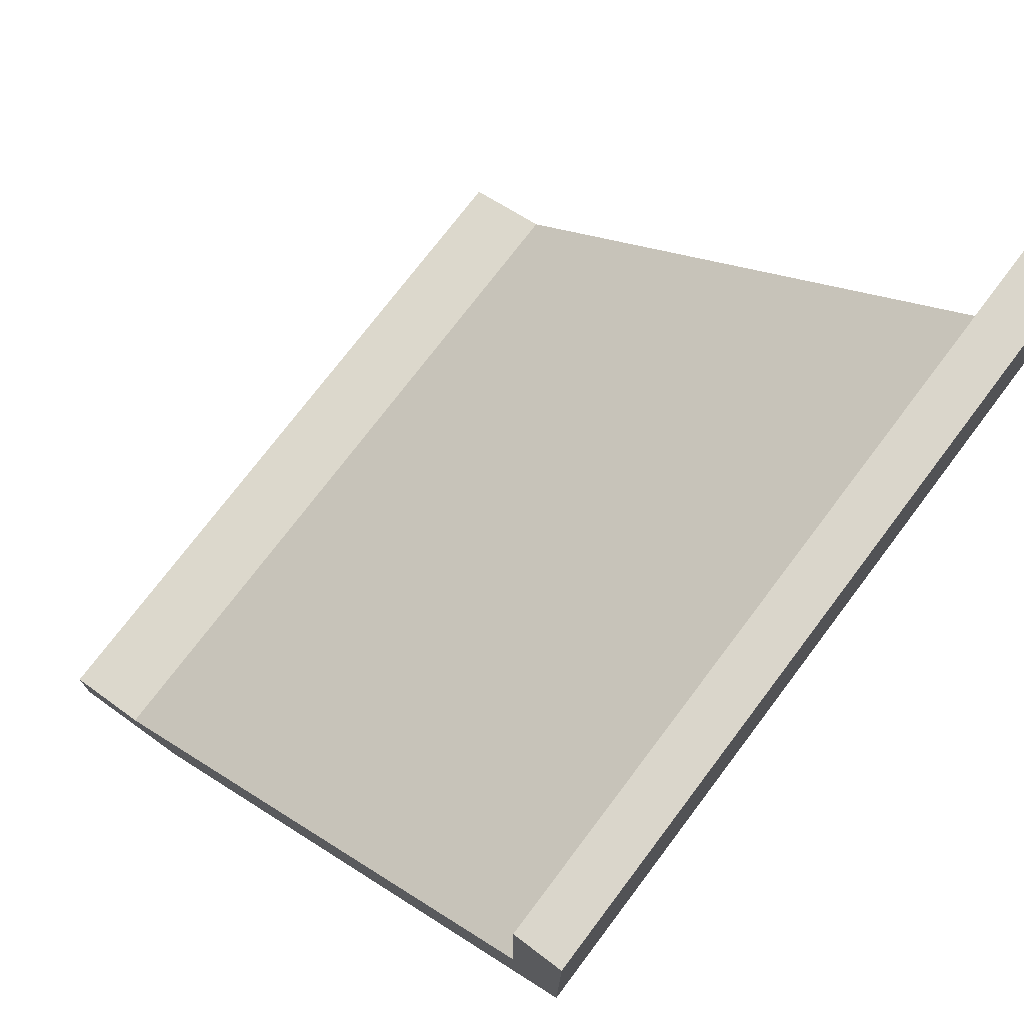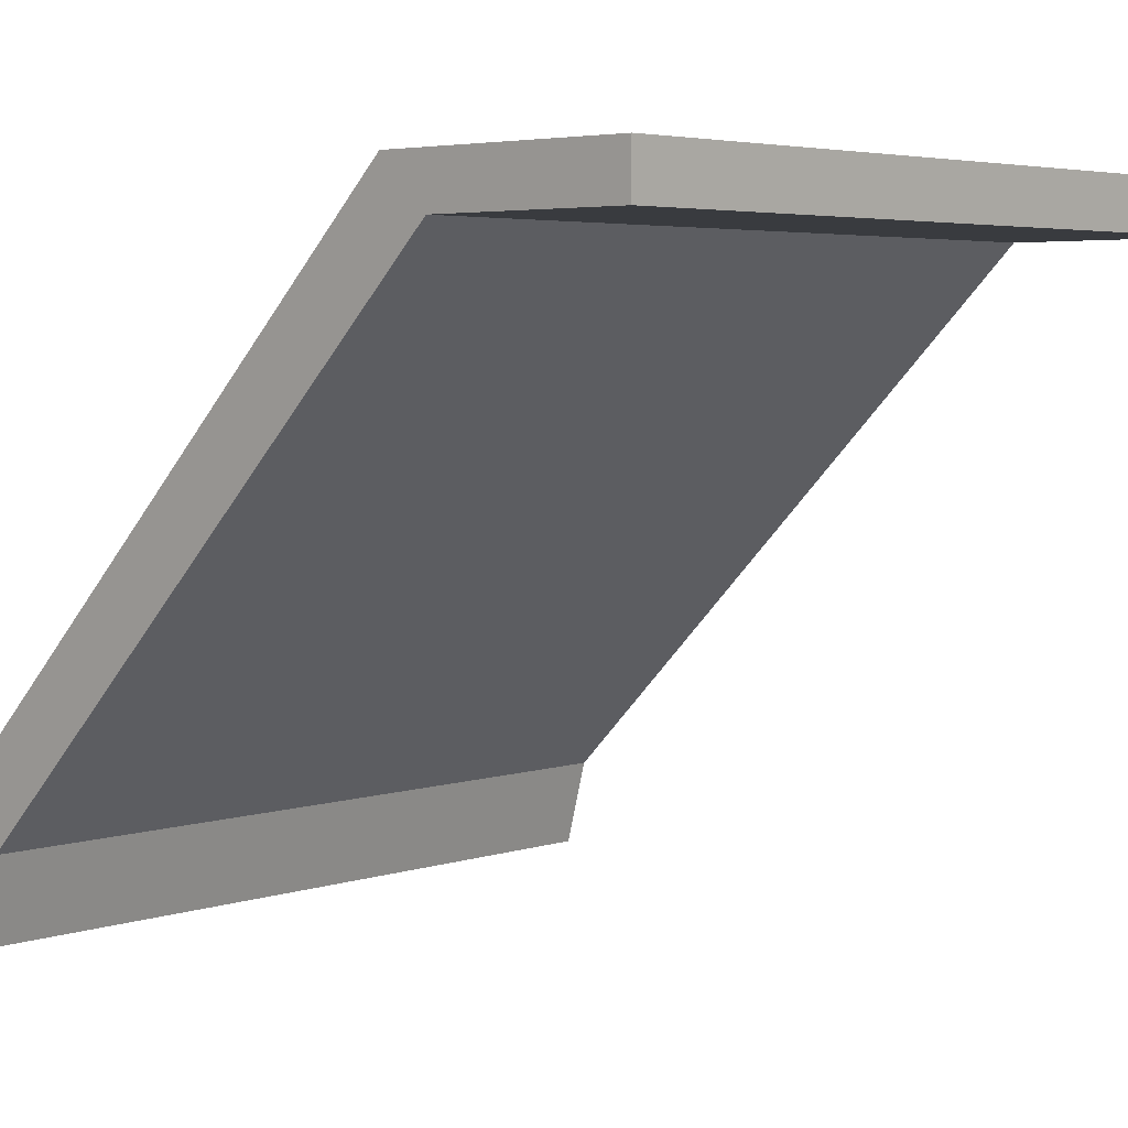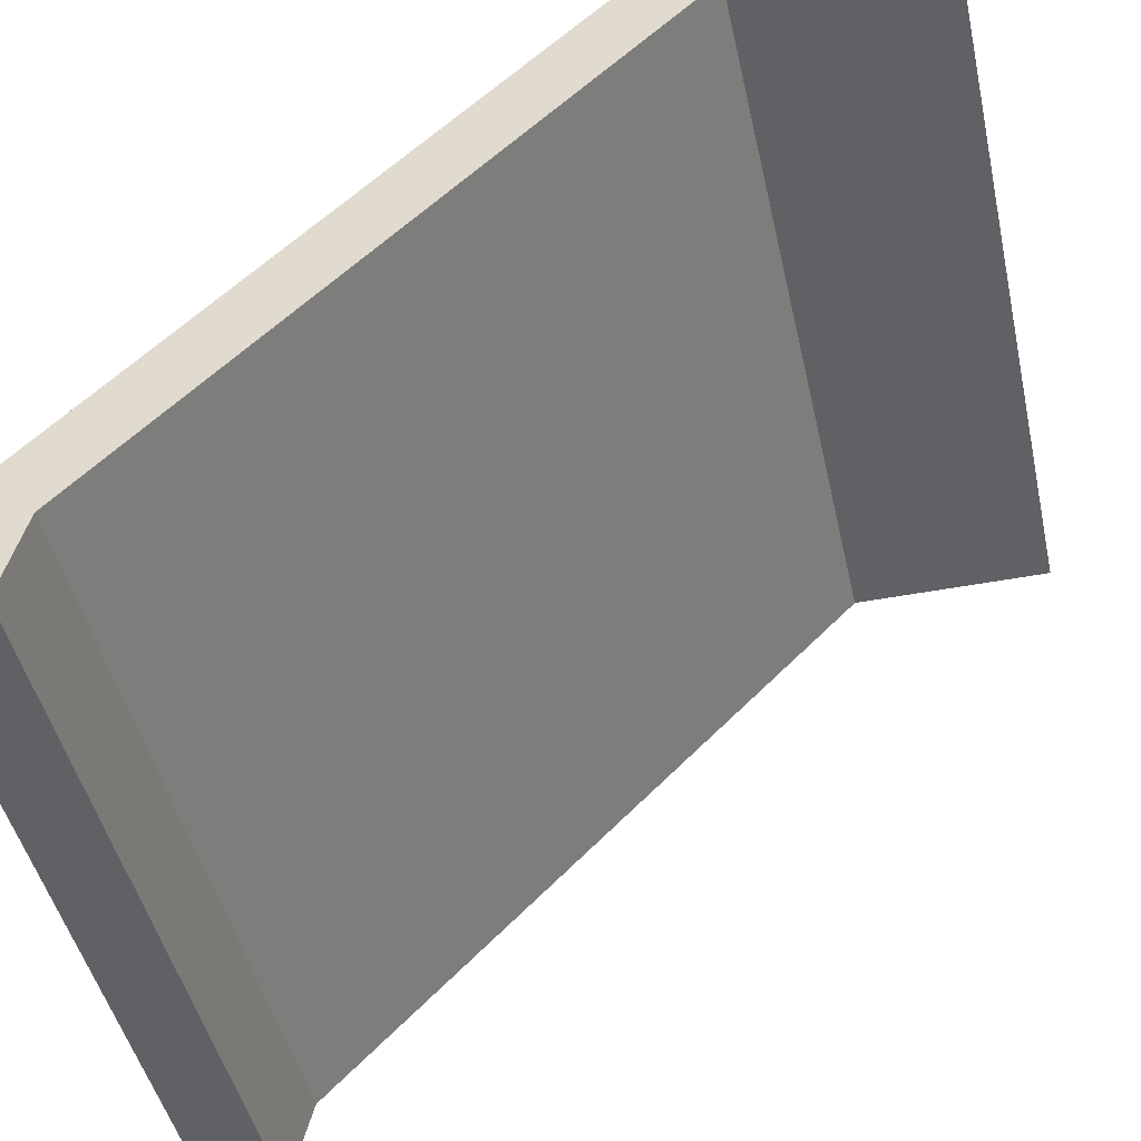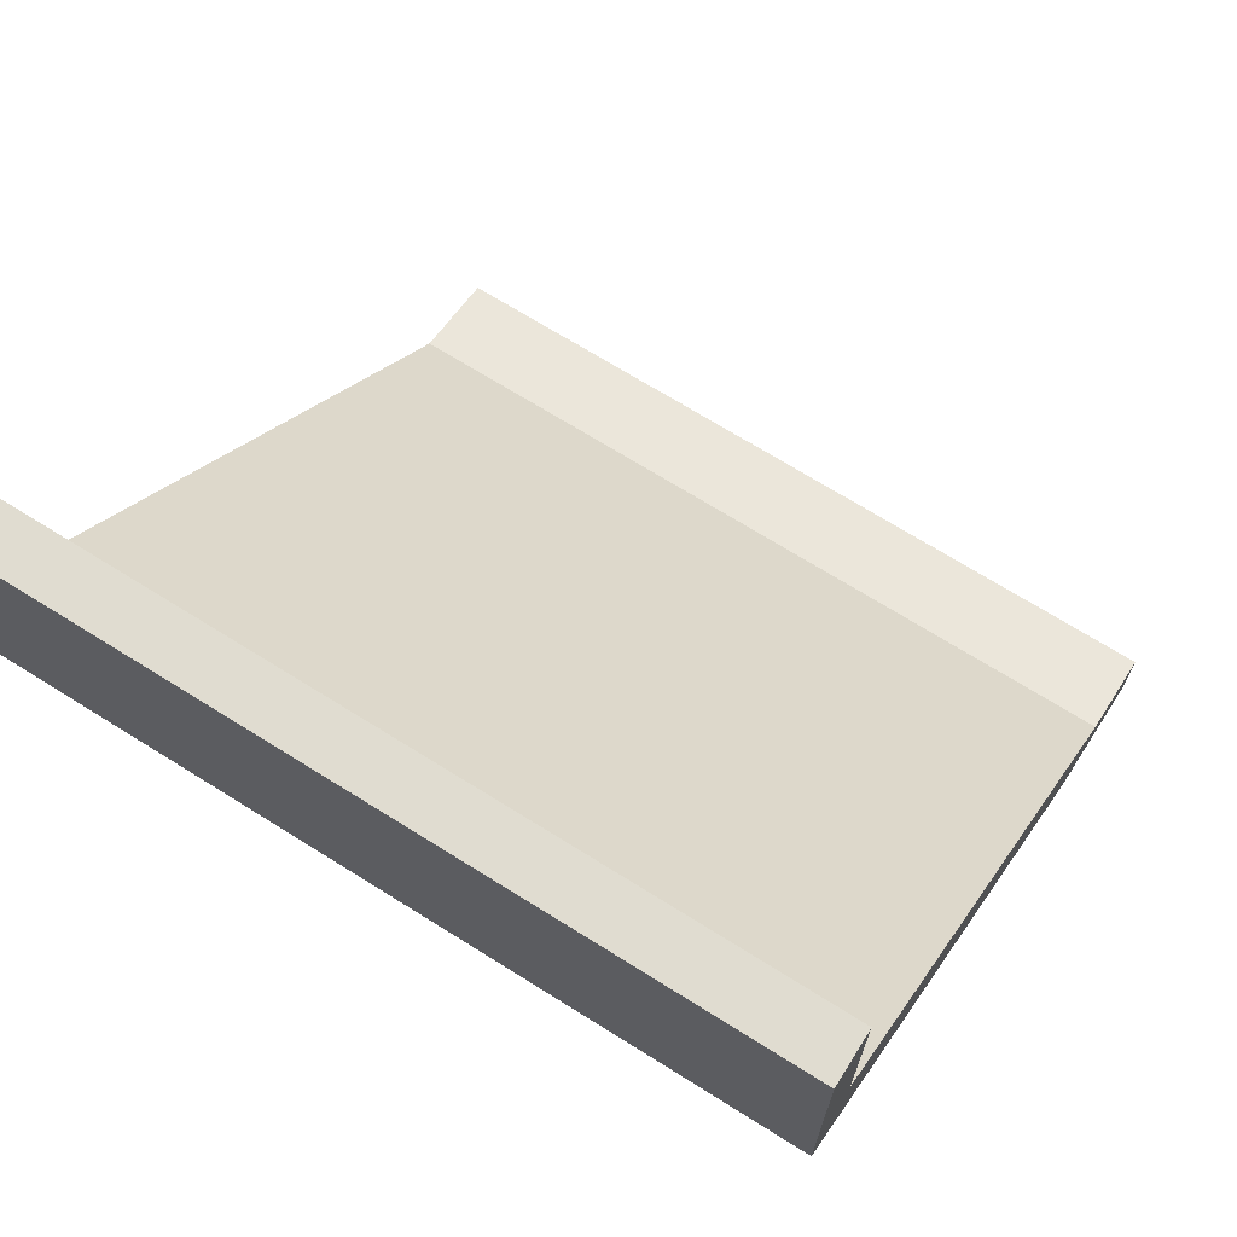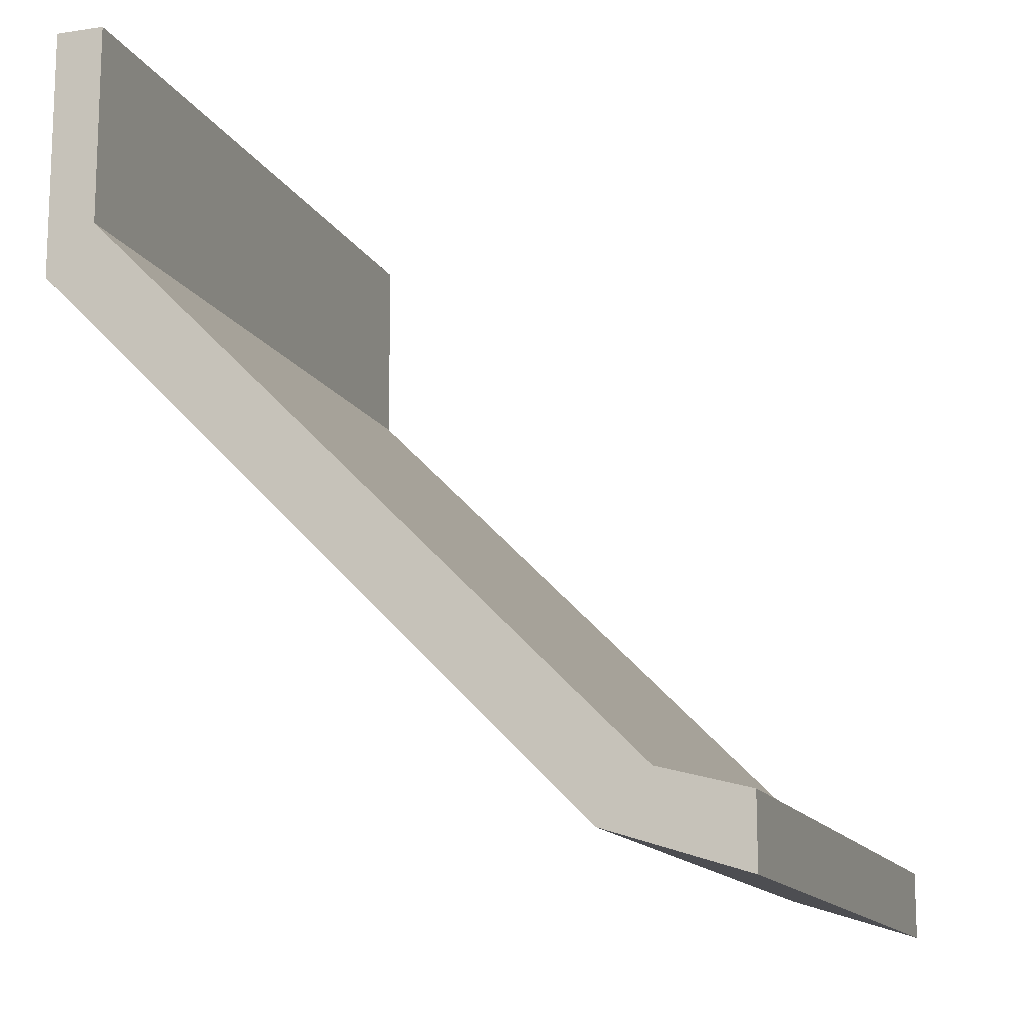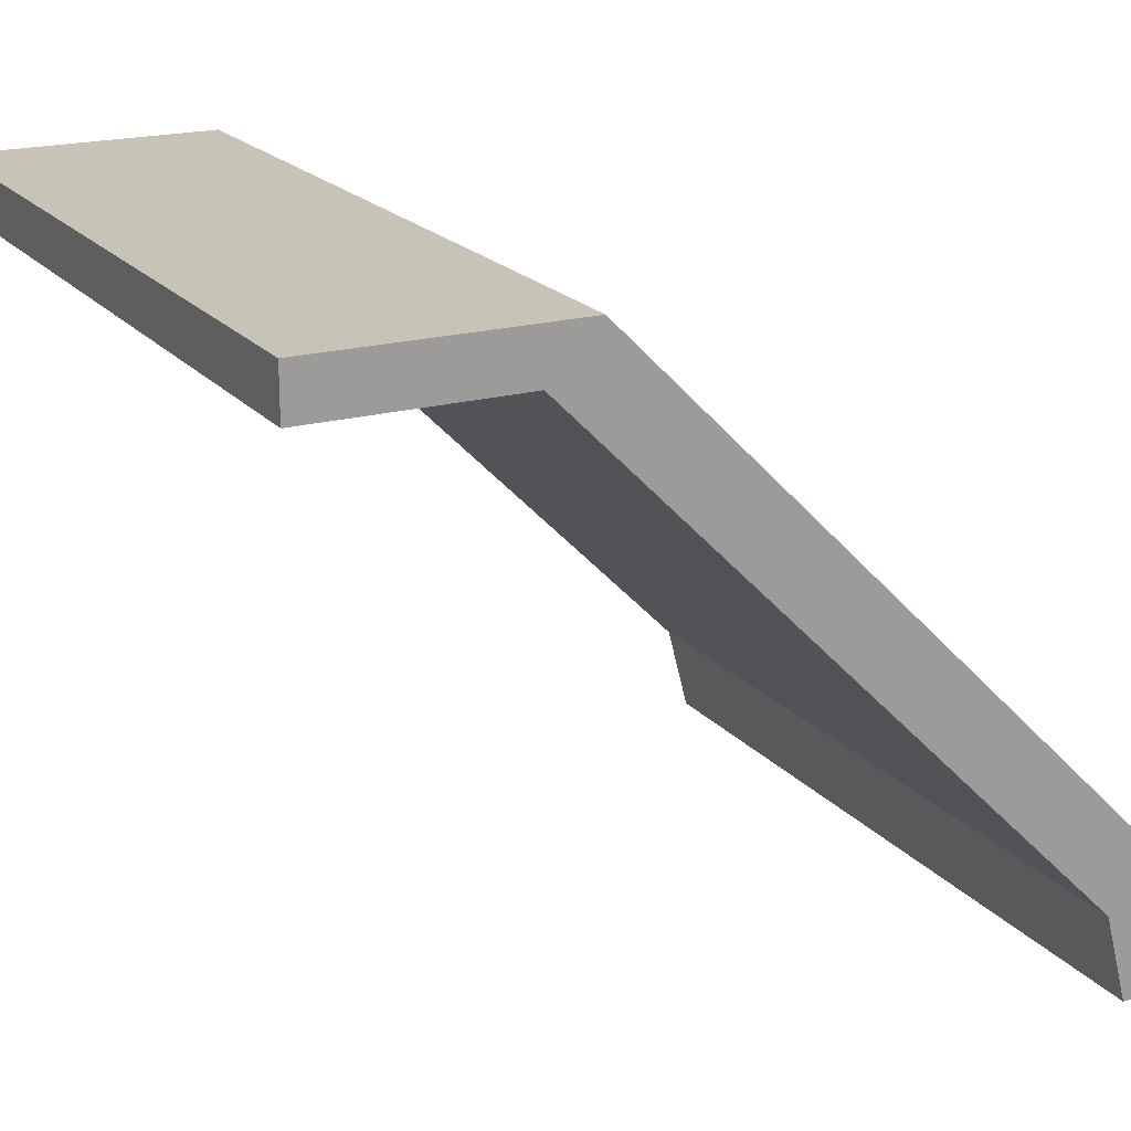
<metadata>
{"format":"obj","ext":"obj","renderer":"f3d","projection":"perspective","resolution":1024,"background":"white","views":[{"elev":73.9,"azim":127.0,"up":"+Z"},{"elev":4.3,"azim":-47.2,"up":"+Y"},{"elev":-45.9,"azim":-77.6,"up":"+Y"},{"elev":69.6,"azim":-147.9,"up":"+Z"},{"elev":-13.8,"azim":-71.4,"up":"+Z"},{"elev":19.7,"azim":62.5,"up":"+Y"}]}
</metadata>
<code>
o Ceiling01_Cube.004
v 2 1.69 1.033
v 2 -1.139 -1.795
v 2 1.432 1.291
v 2 -1.397 -1.537
v -2 1.69 1.033
v -2 -1.139 -1.795
v -2 1.432 1.291
v -2 -1.397 -1.537
v 2 -1.854 -2.021
v 2 -1.854 -1.657
v -2 -1.854 -2.021
v -2 -1.854 -1.657
v 2 1.432 2.343
v -2 1.432 2.343
v 2 1.69 2.343
v -2 1.69 2.343
f 5 15 1
f 3 8 4
f 7 6 8
f 9 4 10
f 2 3 4
f 5 2 6
f 10 8 12
f 16 13 15
f 3 14 7
f 7 16 5
f 3 15 13
f 11 2 9
f 11 8 6
f 12 9 10
f 5 16 15
f 3 7 8
f 7 5 6
f 9 2 4
f 2 1 3
f 5 1 2
f 10 4 8
f 16 14 13
f 3 13 14
f 7 14 16
f 3 1 15
f 11 6 2
f 11 12 8
f 12 11 9

</code>
